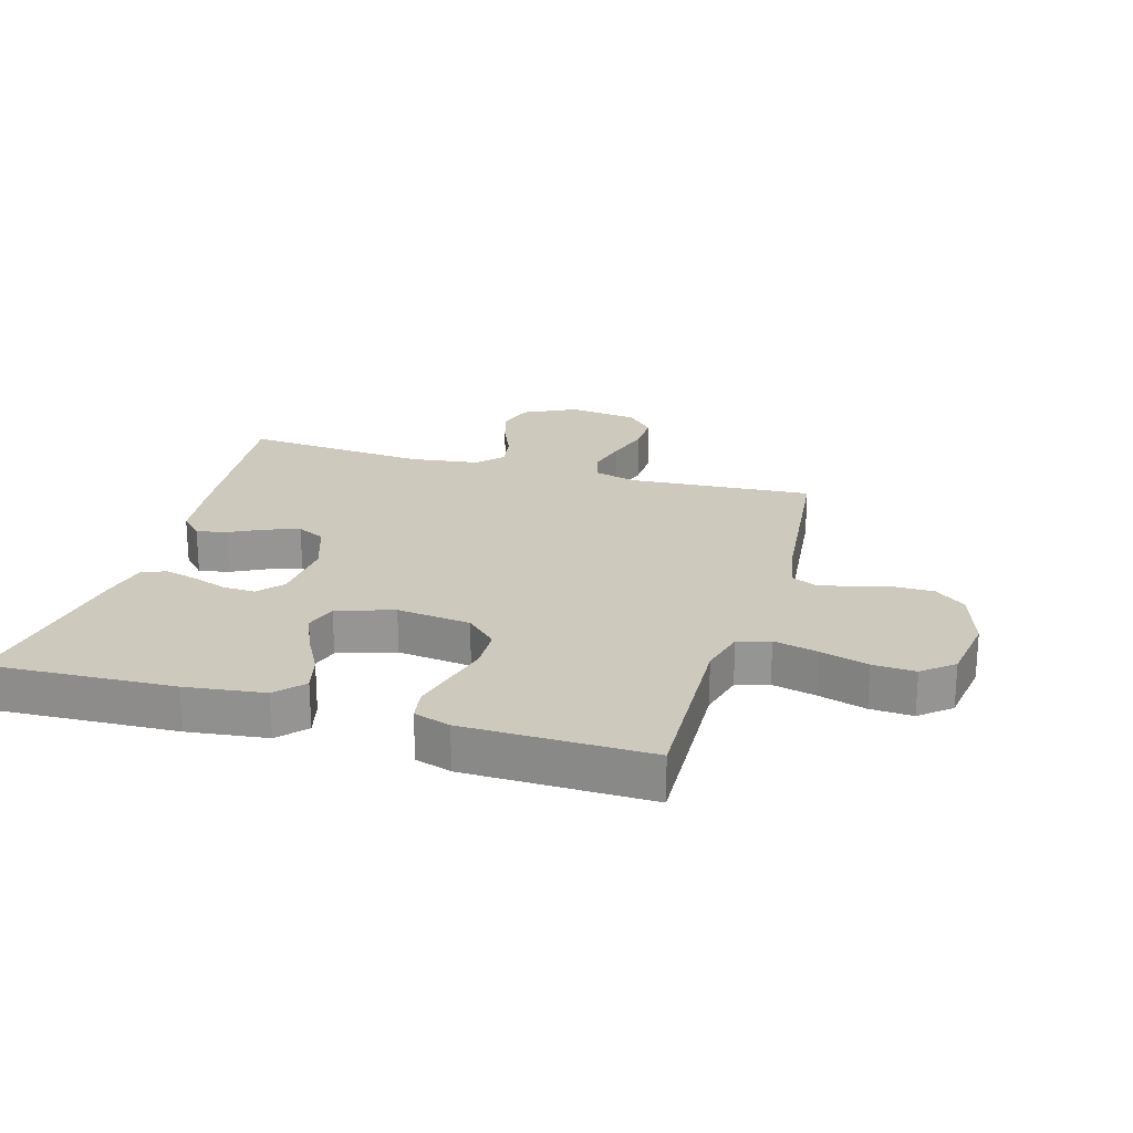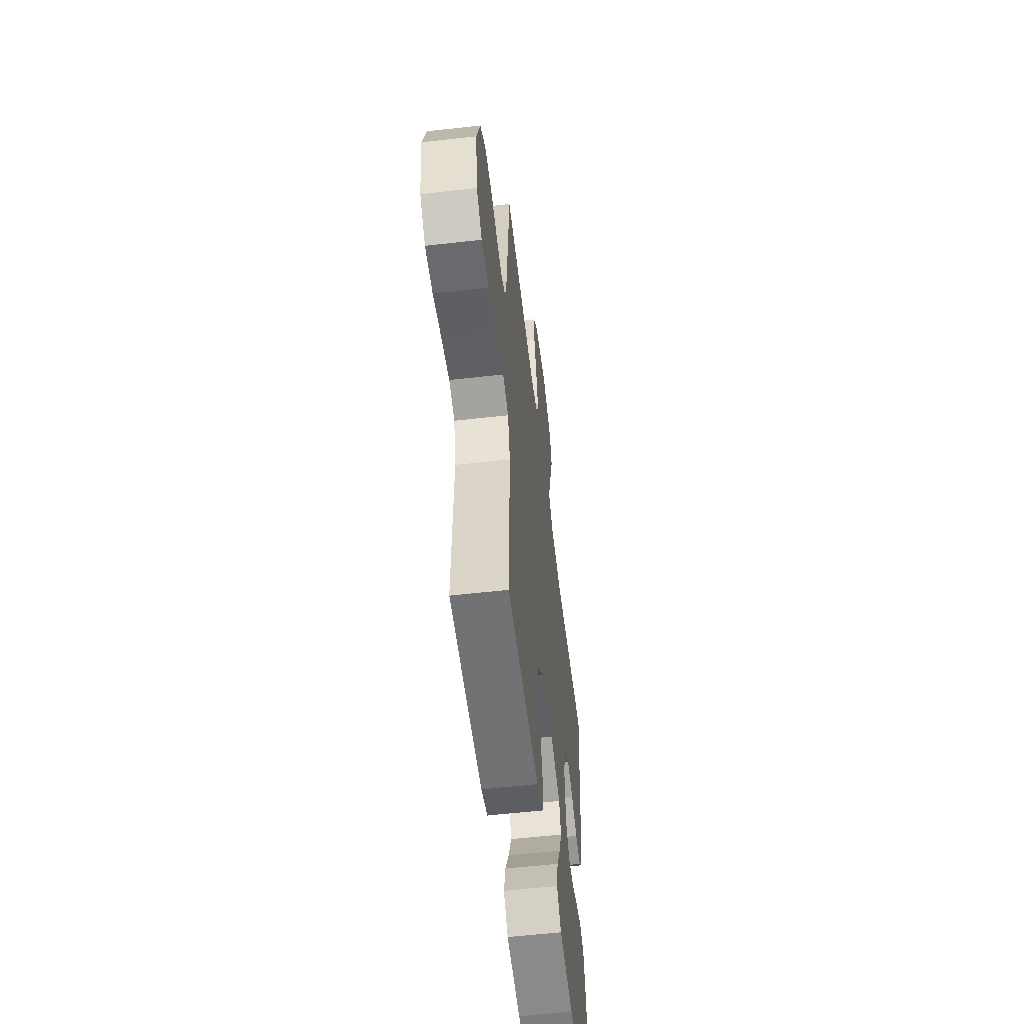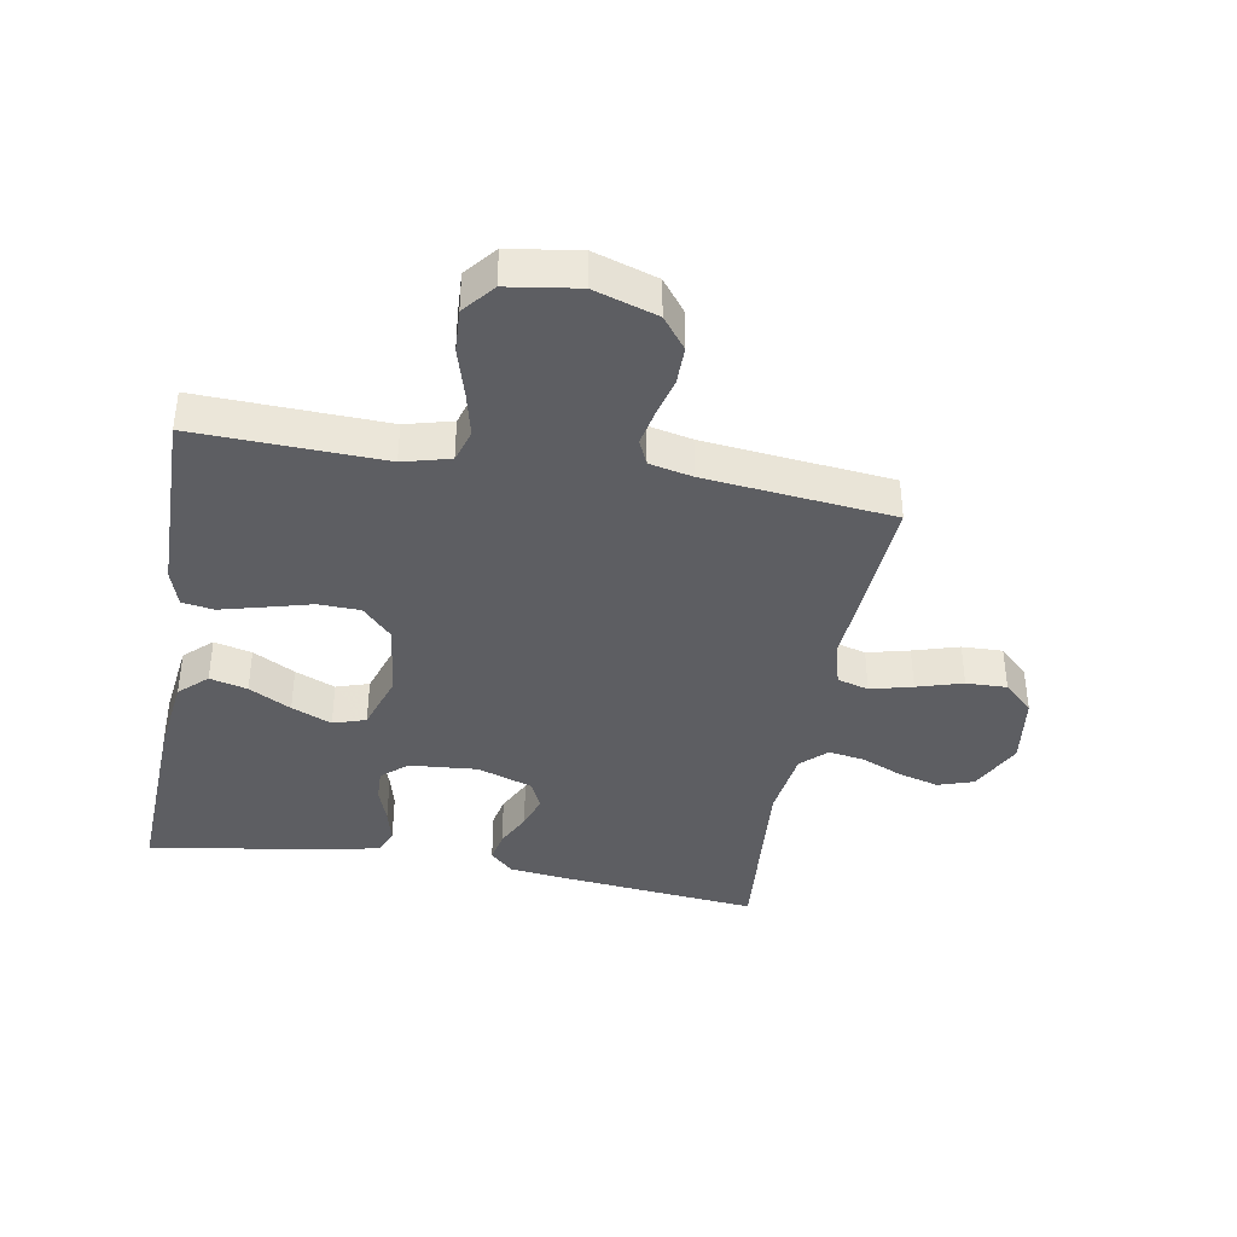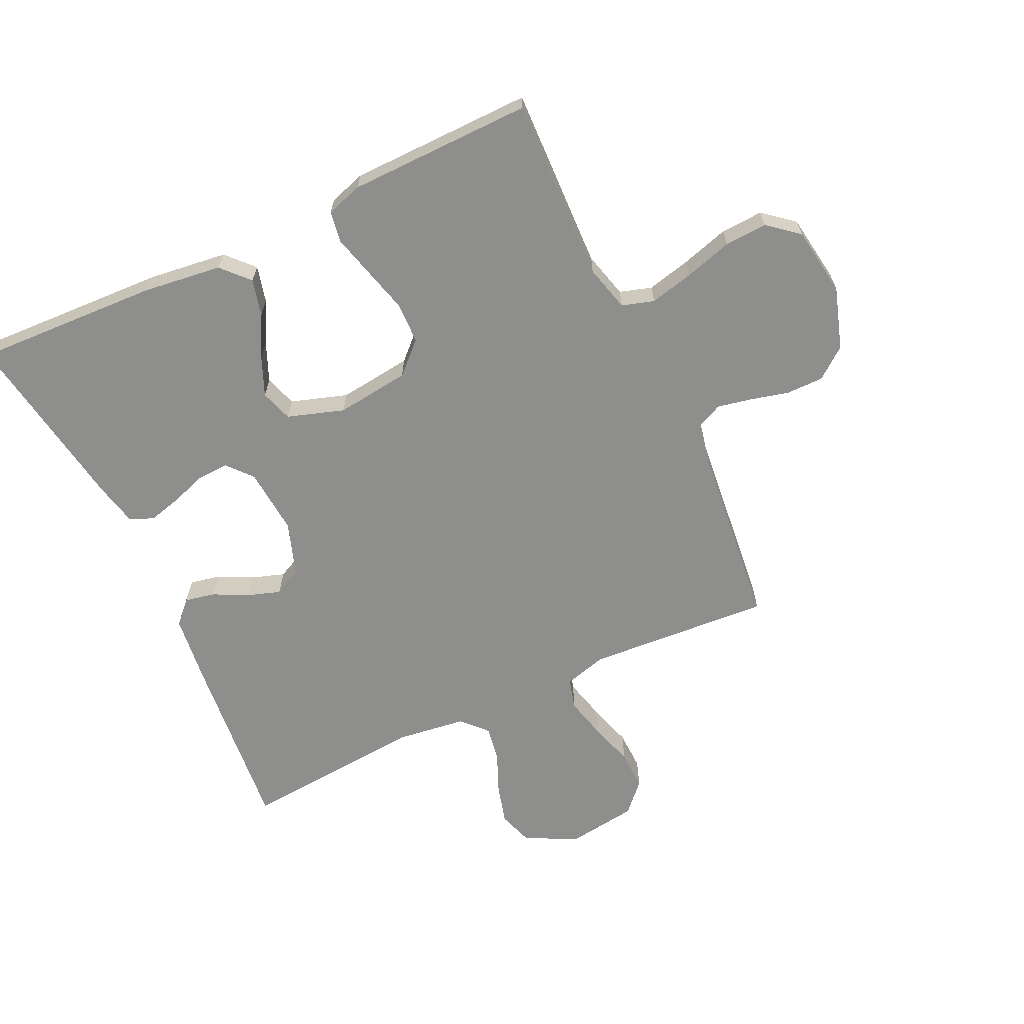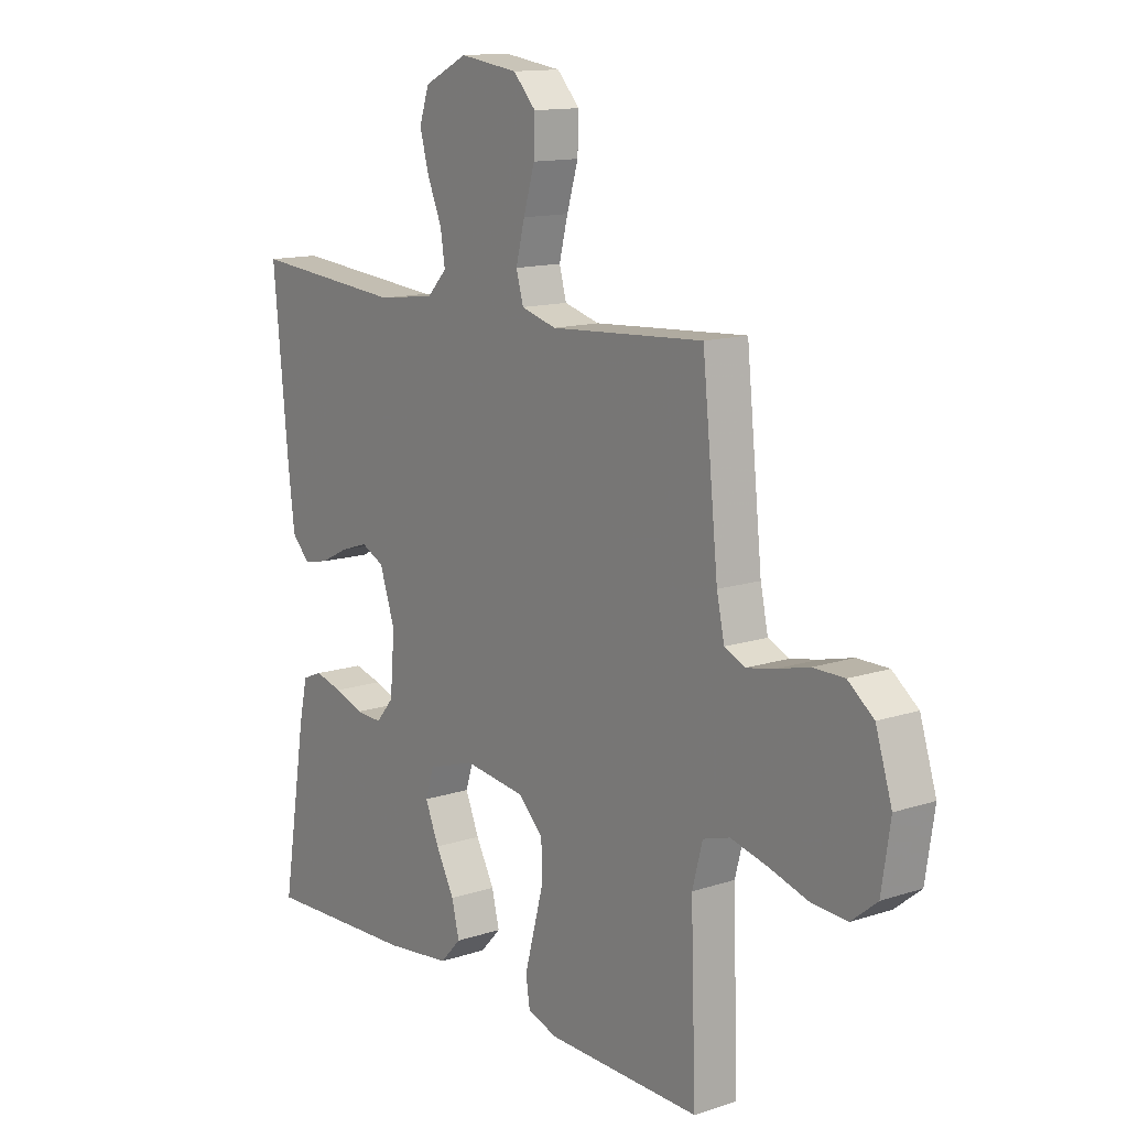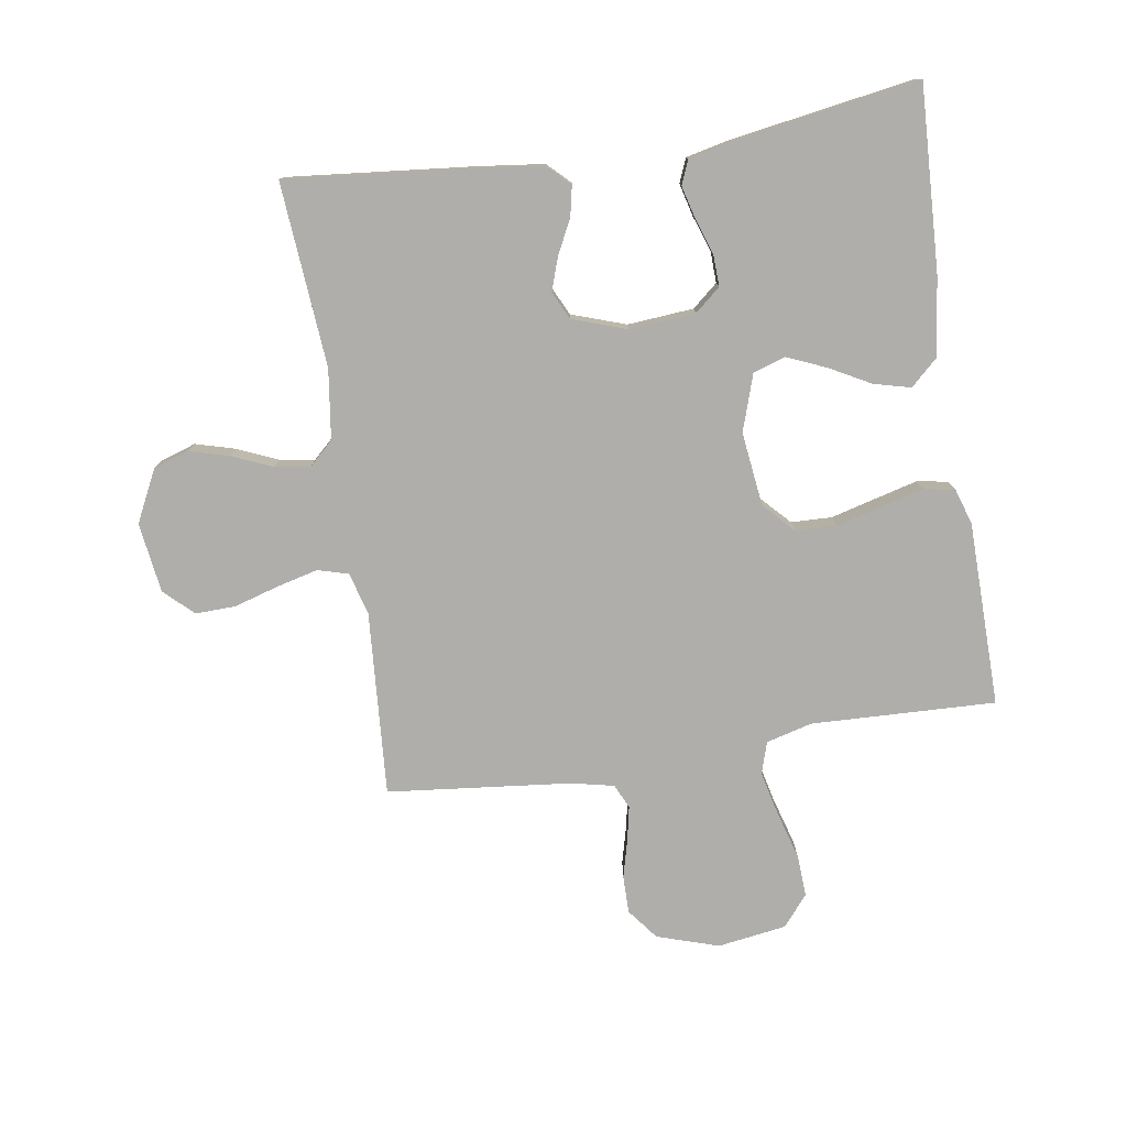
<metadata>
{"format":"obj","ext":"obj","renderer":"f3d","projection":"perspective","resolution":1024,"background":"white","views":[{"elev":22.7,"azim":-163.9,"up":"+Y"},{"elev":-56.4,"azim":-83.2,"up":"+Z"},{"elev":-39.4,"azim":-100.1,"up":"+Y"},{"elev":-64.9,"azim":-154.9,"up":"+Y"},{"elev":13.3,"azim":-126.7,"up":"+Z"},{"elev":-77.8,"azim":98.7,"up":"+Y"}]}
</metadata>
<code>
v 0.5 0.07 0.5
v 0.471 0.07 0.2
v 0.458 0.07 0.09
v 0.423 0.07 0.054
v 0.374 0.07 0.064
v 0.318 0.07 0.092
v 0.264 0.07 0.11
v 0.219 0.07 0.088
v 0.189 0.07 0
v 0.198 0.07 -0.108
v 0.233 0.07 -0.149
v 0.285 0.07 -0.147
v 0.342 0.07 -0.127
v 0.396 0.07 -0.113
v 0.435 0.07 -0.129
v 0.451 0.07 -0.2
v 0.5 0.07 -0.5
v 0.2 0.07 -0.487
v 0.072 0.07 -0.471
v 0.031 0.07 -0.427
v 0.046 0.07 -0.367
v 0.082 0.07 -0.3
v 0.109 0.07 -0.236
v 0.092 0.07 -0.184
v 0 0.07 -0.154
v -0.12 0.07 -0.169
v -0.169 0.07 -0.216
v -0.171 0.07 -0.283
v -0.151 0.07 -0.357
v -0.133 0.07 -0.425
v -0.141 0.07 -0.476
v -0.2 0.07 -0.495
v -0.5 0.07 -0.5
v -0.49 0.07 -0.2
v -0.51 0.07 -0.125
v -0.562 0.07 -0.109
v -0.633 0.07 -0.126
v -0.711 0.07 -0.149
v -0.78 0.07 -0.153
v -0.83 0.07 -0.112
v -0.847 0.07 0
v -0.815 0.07 0.101
v -0.765 0.07 0.14
v -0.704 0.07 0.14
v -0.641 0.07 0.124
v -0.586 0.07 0.113
v -0.546 0.07 0.131
v -0.531 0.07 0.2
v -0.5 0.07 0.5
v -0.2 0.07 0.48
v -0.131 0.07 0.499
v -0.117 0.07 0.549
v -0.134 0.07 0.616
v -0.156 0.07 0.689
v -0.158 0.07 0.754
v -0.114 0.07 0.801
v 0 0.07 0.817
v 0.085 0.07 0.775
v 0.104 0.07 0.718
v 0.086 0.07 0.653
v 0.058 0.07 0.587
v 0.049 0.07 0.53
v 0.087 0.07 0.49
v 0.2 0.07 0.475
v 0.5 0 0.5
v 0.471 0 0.2
v 0.458 0 0.09
v 0.423 0 0.054
v 0.374 0 0.064
v 0.318 0 0.092
v 0.264 0 0.11
v 0.219 0 0.088
v 0.189 0 0
v 0.198 0 -0.108
v 0.233 0 -0.149
v 0.285 0 -0.147
v 0.342 0 -0.127
v 0.396 0 -0.113
v 0.435 0 -0.129
v 0.451 0 -0.2
v 0.5 0 -0.5
v 0.2 0 -0.487
v 0.072 0 -0.471
v 0.031 0 -0.427
v 0.046 0 -0.367
v 0.082 0 -0.3
v 0.109 0 -0.236
v 0.092 0 -0.184
v 0 0 -0.154
v -0.12 0 -0.169
v -0.169 0 -0.216
v -0.171 0 -0.283
v -0.151 0 -0.357
v -0.133 0 -0.425
v -0.141 0 -0.476
v -0.2 0 -0.495
v -0.5 0 -0.5
v -0.49 0 -0.2
v -0.51 0 -0.125
v -0.562 0 -0.109
v -0.633 0 -0.126
v -0.711 0 -0.149
v -0.78 0 -0.153
v -0.83 0 -0.112
v -0.847 0 0
v -0.815 0 0.101
v -0.765 0 0.14
v -0.704 0 0.14
v -0.641 0 0.124
v -0.586 0 0.113
v -0.546 0 0.131
v -0.531 0 0.2
v -0.5 0 0.5
v -0.2 0 0.48
v -0.131 0 0.499
v -0.117 0 0.549
v -0.134 0 0.616
v -0.156 0 0.689
v -0.158 0 0.754
v -0.114 0 0.801
v 0 0 0.817
v 0.085 0 0.775
v 0.104 0 0.718
v 0.086 0 0.653
v 0.058 0 0.587
v 0.049 0 0.53
v 0.087 0 0.49
v 0.2 0 0.475
f 59 60 61
f 58 59 61
f 57 58 61
f 56 57 61
f 55 56 61
f 54 55 61
f 53 54 61
f 52 53 61 62
f 51 52 62 63
f 48 49 50
f 51 63 64
f 50 51 64
f 48 50 64
f 47 48 64
f 43 44 45
f 42 43 45
f 41 42 45
f 40 41 45
f 39 40 45
f 38 39 45
f 37 38 45
f 36 37 45 46
f 35 36 46 47
f 32 33 34
f 31 32 34
f 30 31 34
f 29 30 34
f 28 29 34
f 34 35 47
f 28 34 47
f 27 28 47
f 20 21 22
f 19 20 22
f 18 19 22
f 17 18 22
f 16 17 22
f 15 16 22
f 14 15 22
f 13 14 22
f 12 13 22
f 11 12 22 23
f 10 11 23 24
f 4 5 6
f 3 4 6
f 2 3 6
f 1 2 6
f 64 1 6
f 64 6 7
f 26 27 47 64
f 25 26 64
f 9 10 24 25
f 8 9 25 64
f 7 8 64
f 125 124 123
f 125 123 122
f 125 122 121
f 125 121 120
f 125 120 119
f 125 119 118
f 125 118 117
f 126 125 117 116
f 127 126 116 115
f 114 113 112
f 128 127 115
f 128 115 114
f 128 114 112
f 128 112 111
f 109 108 107
f 109 107 106
f 109 106 105
f 109 105 104
f 109 104 103
f 109 103 102
f 109 102 101
f 110 109 101 100
f 111 110 100 99
f 98 97 96
f 98 96 95
f 98 95 94
f 98 94 93
f 98 93 92
f 111 99 98
f 111 98 92
f 111 92 91
f 86 85 84
f 86 84 83
f 86 83 82
f 86 82 81
f 86 81 80
f 86 80 79
f 86 79 78
f 86 78 77
f 86 77 76
f 87 86 76 75
f 88 87 75 74
f 70 69 68
f 70 68 67
f 70 67 66
f 70 66 65
f 70 65 128
f 71 70 128
f 128 111 91 90
f 128 90 89
f 89 88 74 73
f 128 89 73 72
f 128 72 71
f 1 65 66 2
f 2 66 67 3
f 3 67 68 4
f 4 68 69 5
f 5 69 70 6
f 6 70 71 7
f 7 71 72 8
f 8 72 73 9
f 9 73 74 10
f 10 74 75 11
f 11 75 76 12
f 12 76 77 13
f 13 77 78 14
f 14 78 79 15
f 15 79 80 16
f 16 80 81 17
f 17 81 82 18
f 18 82 83 19
f 19 83 84 20
f 20 84 85 21
f 21 85 86 22
f 22 86 87 23
f 23 87 88 24
f 24 88 89 25
f 25 89 90 26
f 26 90 91 27
f 27 91 92 28
f 28 92 93 29
f 29 93 94 30
f 30 94 95 31
f 31 95 96 32
f 32 96 97 33
f 33 97 98 34
f 34 98 99 35
f 35 99 100 36
f 36 100 101 37
f 37 101 102 38
f 38 102 103 39
f 39 103 104 40
f 40 104 105 41
f 41 105 106 42
f 42 106 107 43
f 43 107 108 44
f 44 108 109 45
f 45 109 110 46
f 46 110 111 47
f 47 111 112 48
f 48 112 113 49
f 49 113 114 50
f 50 114 115 51
f 51 115 116 52
f 52 116 117 53
f 53 117 118 54
f 54 118 119 55
f 55 119 120 56
f 56 120 121 57
f 57 121 122 58
f 58 122 123 59
f 59 123 124 60
f 60 124 125 61
f 61 125 126 62
f 62 126 127 63
f 63 127 128 64
f 64 128 65 1

</code>
